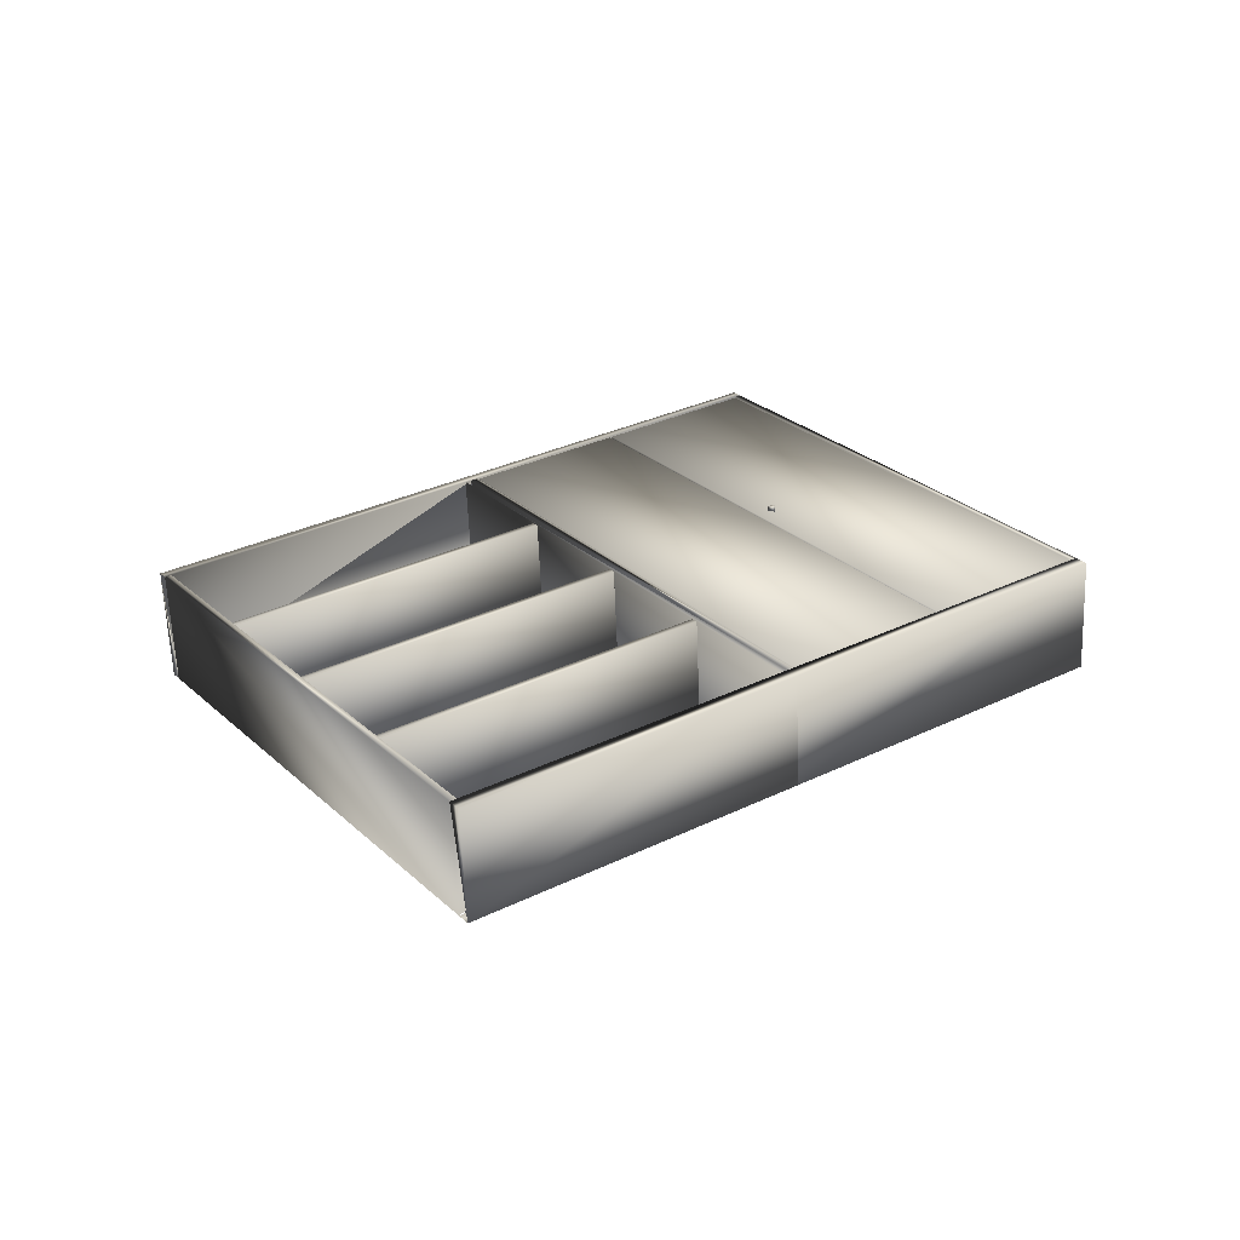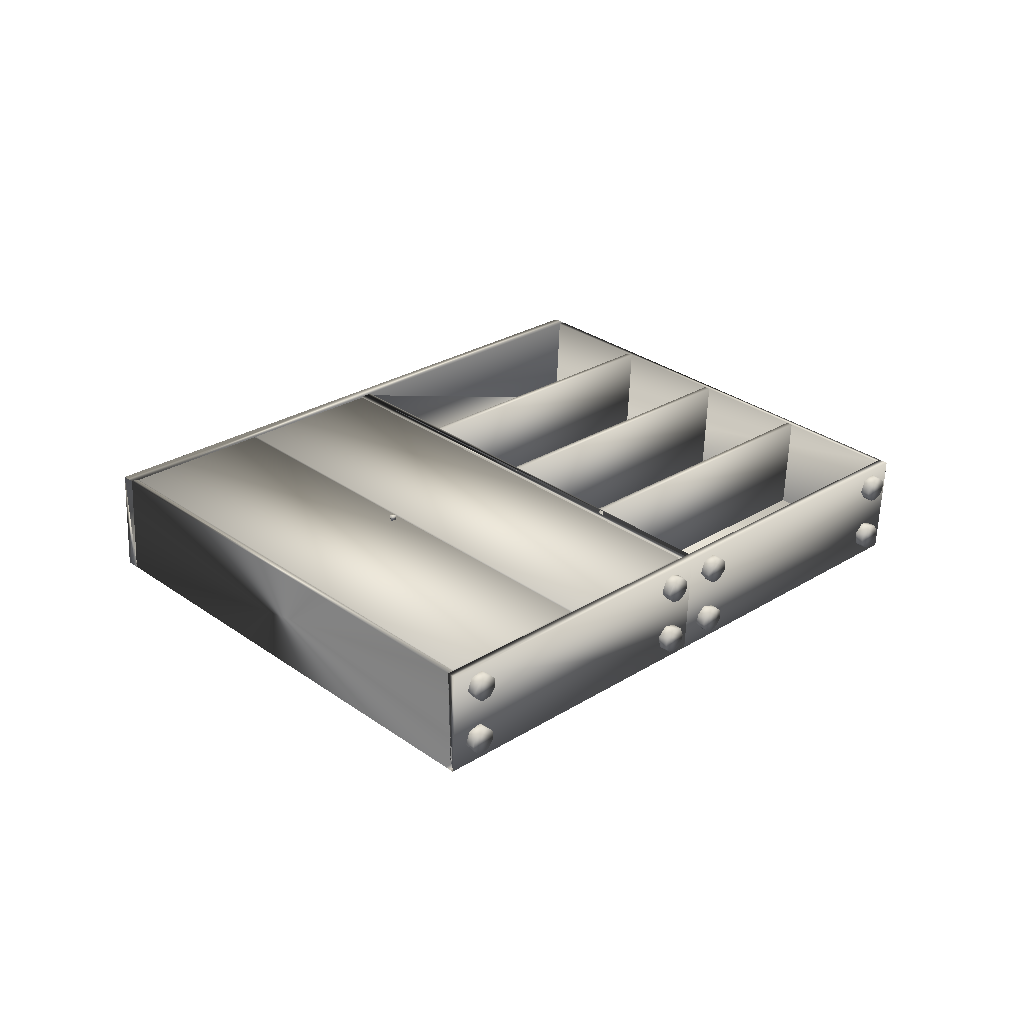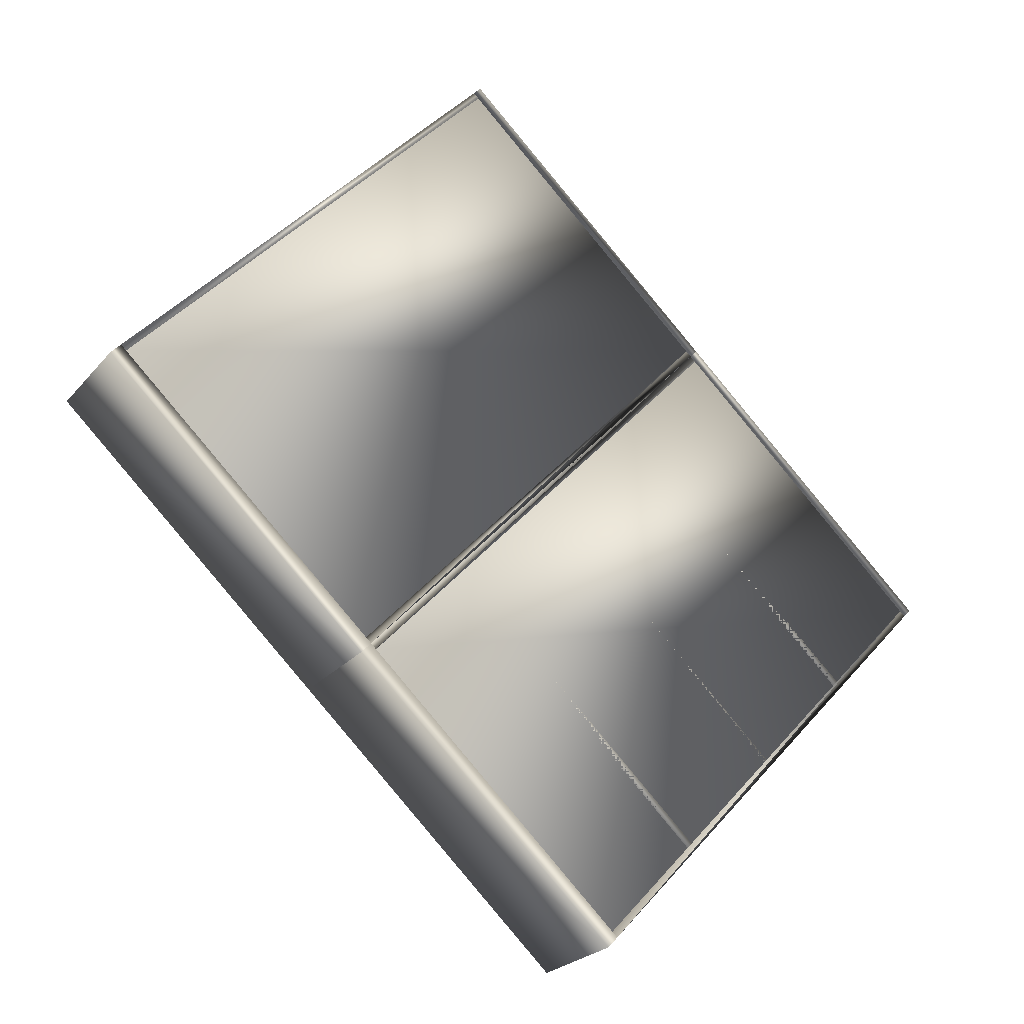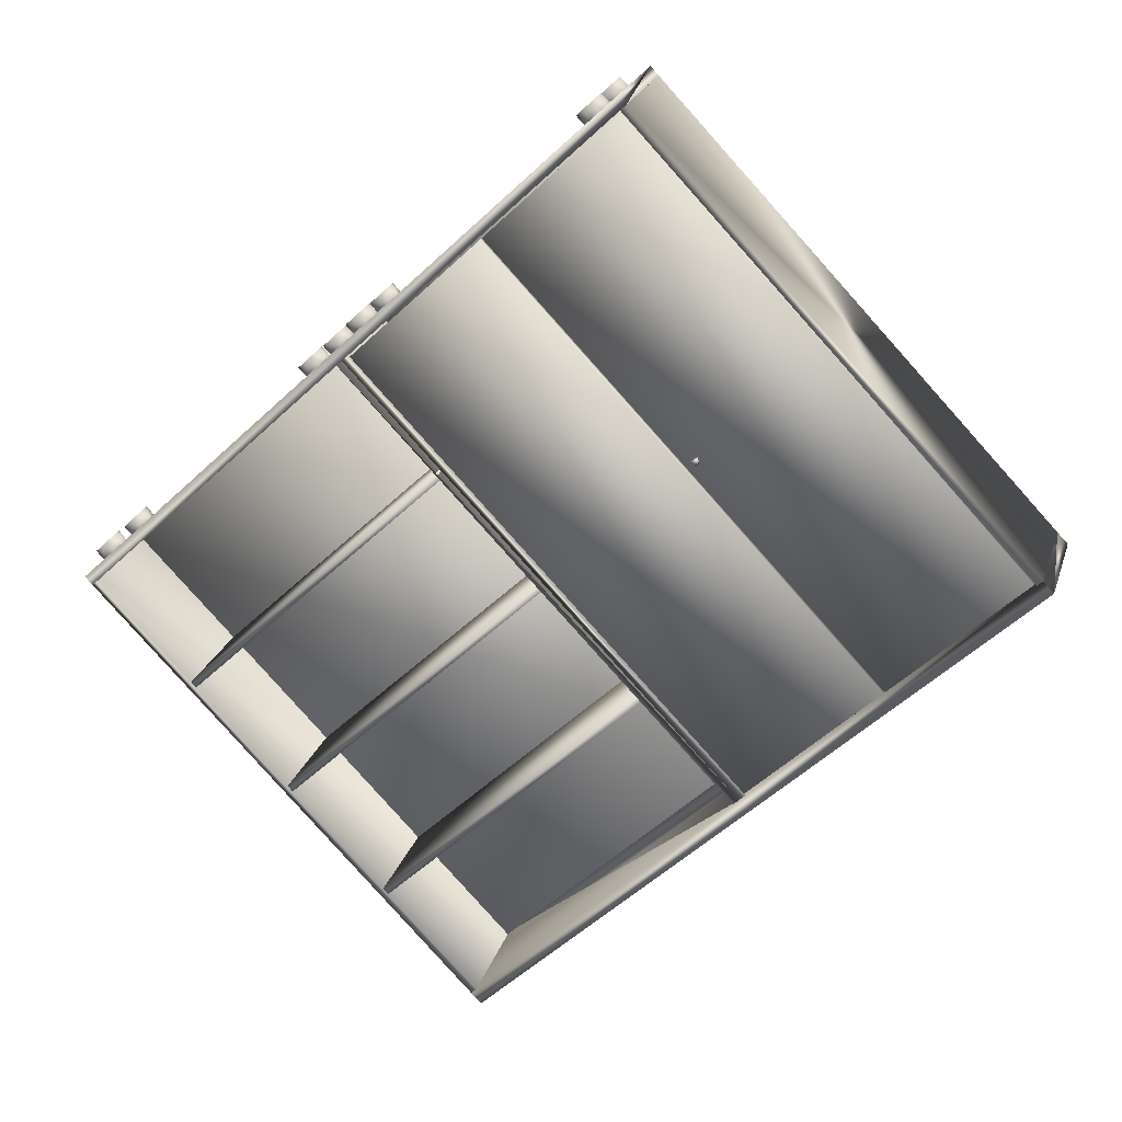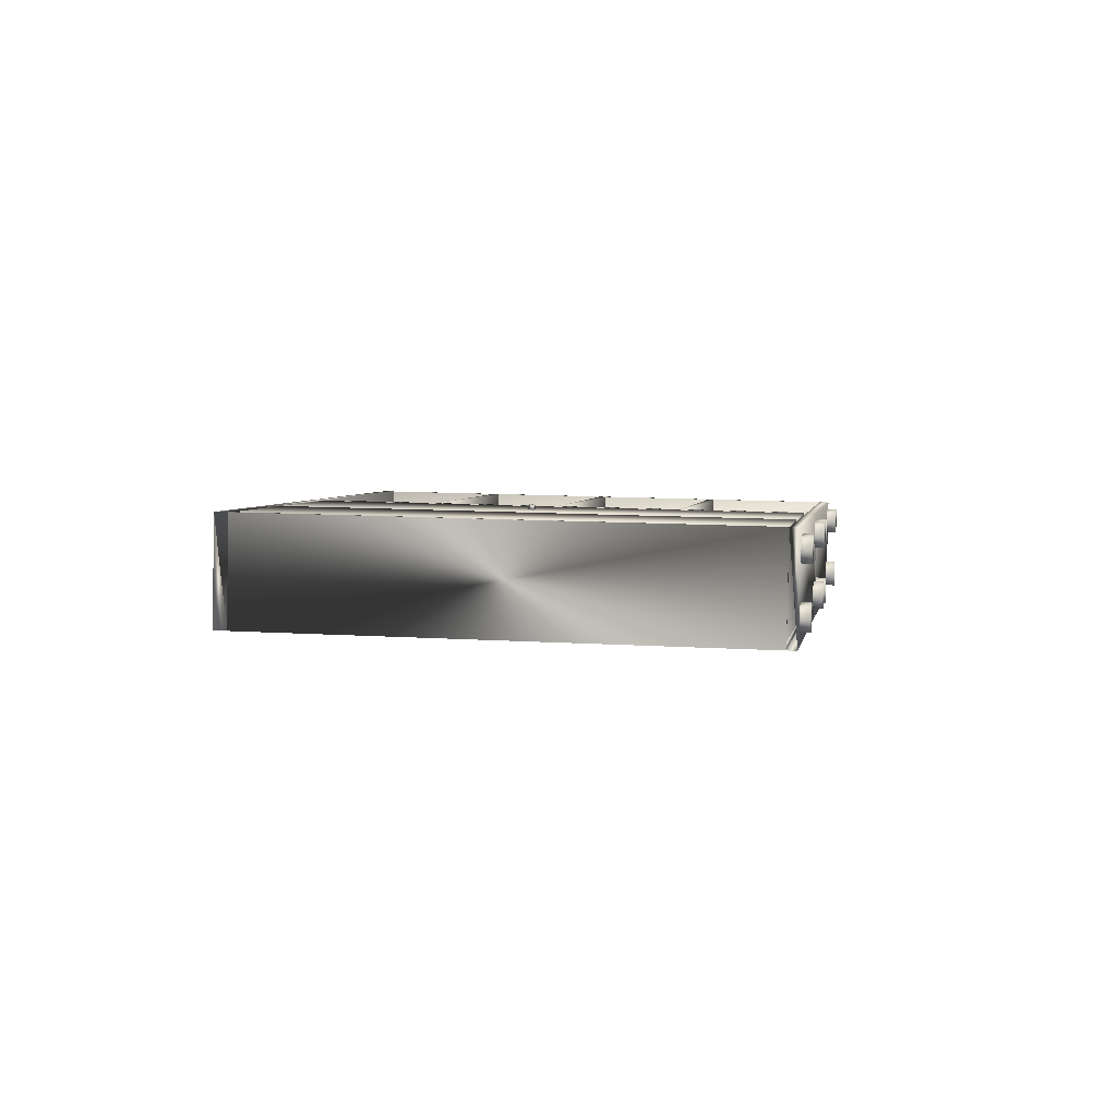
<metadata>
{"format":"obj","ext":"obj","renderer":"f3d","projection":"perspective","resolution":1024,"background":"white","views":[{"elev":27.1,"azim":8.4,"up":"+Z"},{"elev":29.7,"azim":179.0,"up":"+Z"},{"elev":-23.1,"azim":148.5,"up":"+Y"},{"elev":21.9,"azim":13.4,"up":"+Y"},{"elev":5.5,"azim":142.3,"up":"+Z"}]}
</metadata>
<code>
v -0.7582 -0.08933 -0.1906
v -0.7673 -0.09313 0.05361
v -0.7424 -0.106 -0.1902
v -0.7516 -0.1098 0.05394
v 0.04514 -0.9376 -0.1737
v 0.03601 -0.9414 0.07046
v 0.06614 -0.9598 -0.1733
v 0.05701 -0.9636 0.0709
v -0.7405 -0.09926 0.05452
v 0.04708 -0.9309 0.07104
v -0.5397 -0.2978 -0.1856
v -0.5488 -0.3016 0.05854
v -0.3402 -0.5085 -0.1814
v -0.3493 -0.5123 0.06272
v -0.1407 -0.7192 -0.1773
v -0.1498 -0.723 0.06691
v -0.7313 -0.09546 -0.1896
v -0.5383 -0.3127 0.05876
v -0.5292 -0.3089 -0.1854
v -0.3388 -0.5234 0.06295
v -0.3297 -0.5196 -0.1812
v -0.1393 -0.7341 0.06713
v -0.1302 -0.7303 -0.177
v 0.05622 -0.9271 -0.1731
v -0.008056 0.2062 -0.1579
v 0.002446 0.1951 -0.1577
v 0.1915 -0.004487 -0.1537
v 0.202 -0.01558 -0.1535
v 0.391 -0.2152 -0.1495
v 0.4015 -0.2263 -0.1493
v -0.01719 0.2024 0.08627
v -0.006688 0.1913 0.08649
v 0.1823 -0.008286 0.09045
v 0.1928 -0.01937 0.09067
v 0.3818 -0.219 0.09463
v 0.3923 -0.2301 0.09486
v -0.1997 0.4086 -0.1619
v 0.5879 -0.4231 -0.1454
v -0.2088 0.4048 0.08225
v 0.5787 -0.4269 0.09877
v -0.2044 0.4357 -0.1617
v -0.1886 0.4191 -0.1613
v -0.2044 0.4357 -0.1617
v 0.5989 -0.4126 -0.1448
v 0.6199 -0.4348 -0.1444
v -0.2135 0.4319 0.08249
v -0.1978 0.4153 0.08282
v 0.5898 -0.4164 0.09934
v 0.6108 -0.4386 0.09978
v 0.6199 -0.4348 -0.1444
v -0.1867 0.4258 0.0834
v 0.6009 -0.4059 0.09992
v -0.1775 0.4296 -0.1608
v 0.61 -0.4021 -0.1442
v -0.1817 0.4245 0.08346
v 0.5999 -0.4009 0.09986
v -0.1812 0.4248 0.0682
v 0.6005 -0.4006 0.0846
v 0.08068 0.673 0.08186
v 0.08011 0.6728 0.09712
v 0.8623 -0.1524 0.09825
v 0.8618 -0.1526 0.1135
v 0.08467 0.6768 0.08206
v 0.0841 0.6765 0.09733
v 0.8663 -0.1486 0.09846
v 0.8658 -0.1489 0.1137
v 0.3465 0.925 0.09572
v 0.3459 0.9248 0.111
v 1.128 0.09961 0.1121
v 1.128 0.09937 0.1274
v 0.3541 0.9336 -0.133
v 1.142 0.1019 -0.1165
v 0.345 0.9298 0.1111
v 1.133 0.09814 0.1276
v 0.3494 0.9607 -0.1328
v 0.3652 0.9441 -0.1325
v 0.3403 0.9569 0.1114
v 0.3561 0.9403 0.1117
v 1.144 0.1086 0.1282
v 1.165 0.08647 0.1287
v 1.153 0.1124 -0.1159
v 1.174 0.09026 -0.1155
v -0.7319 -0.0957 -0.1744
v 0.05565 -0.9273 -0.1579
v -0.1997 0.4086 -0.1619
v 0.5879 -0.4231 -0.1454
v -0.2003 0.4083 -0.1467
v 0.5873 -0.4233 -0.1301
v -0.1781 0.4293 -0.1455
v 0.6094 -0.4023 -0.129
v 0.3541 0.9336 -0.133
v 1.142 0.1019 -0.1165
v 0.3535 0.9333 -0.1178
v 1.141 0.1017 -0.1013
v -0.7485 -0.04739 -0.1284
v -0.7537 -0.04953 0.008953
v -0.7319 -0.0634 -0.1377
v -0.737 -0.06554 -0.000319
v -0.745 -0.04434 -0.1435
v -0.7513 -0.04695 0.02437
v -0.7355 -0.06359 0.0247
v -0.7501 -0.04648 -0.006153
v -0.7283 -0.05935 -0.1068
v -0.7427 -0.04197 -0.1058
v -0.7365 -0.03648 -0.1542
v -0.7416 -0.03862 -0.0169
v -0.7436 -0.03944 0.03596
v -0.7239 -0.05225 0.0399
v -0.7194 -0.04921 -0.02046
v -0.7142 -0.04707 -0.1578
v -0.7252 -0.02592 -0.1578
v -0.7275 -0.02687 -0.09672
v -0.7304 -0.02805 -0.02041
v -0.7326 -0.029 0.04063
v -0.707 -0.03898 -0.09601
v -0.7163 -0.0163 -0.1002
v -0.7143 -0.01548 -0.1531
v -0.7194 -0.01762 -0.01575
v -0.7214 -0.01844 0.03712
v -0.7037 -0.03425 -0.01542
v -0.7014 -0.03106 0.03449
v -0.693 -0.0267 -0.147
v -0.7129 -0.01058 0.02637
v -0.7066 -0.007967 -0.1415
v -0.7078 -0.008442 -0.111
v -0.7117 -0.0101 -0.004152
v -0.6893 -0.02265 -0.1162
v -0.7042 -0.005391 -0.1261
v -0.7094 -0.007527 0.01126
v -0.6933 -0.02397 0.005023
v -0.2987 0.3811 0.02494
v -0.2936 0.3832 -0.1124
v -0.2778 0.3671 -0.114
v -0.2829 0.365 0.02337
v -0.292 0.3857 -0.0893
v -0.2971 0.3836 0.04805
v -0.2814 0.3669 0.04838
v -0.2742 0.3712 -0.08309
v -0.2823 0.394 -0.1306
v -0.2875 0.3919 0.006777
v -0.2666 0.3774 -0.1302
v -0.2717 0.3753 0.007107
v -0.2843 0.3932 -0.0777
v -0.2894 0.3911 0.05964
v -0.2697 0.3783 0.06359
v -0.2785 0.4015 0.06431
v -0.2711 0.4046 -0.1341
v -0.2529 0.3915 -0.07233
v -0.2704 0.4075 0.003931
v -0.267 0.4092 -0.07326
v -0.2535 0.3924 0.004656
v -0.2484 0.3946 -0.1327
v -0.2602 0.415 -0.1294
v -0.2673 0.4121 0.0608
v -0.2472 0.3995 0.05817
v -0.2576 0.4204 0.01953
v -0.2588 0.4199 0.05005
v -0.2525 0.4226 -0.1178
v -0.2536 0.4221 -0.08729
v -0.2379 0.4054 -0.08696
v -0.2501 0.4251 -0.1024
v -0.2552 0.423 0.03495
v -0.234 0.4087 -0.1086
v -0.2391 0.4065 0.02871
v -0.1947 0.4776 -0.09951
v -0.1999 0.4755 0.03783
v -0.1781 0.4616 -0.1088
v -0.1832 0.4595 0.02856
v -0.1975 0.4781 0.05325
v -0.1912 0.4807 -0.1146
v -0.1963 0.4785 0.02273
v -0.1796 0.4635 0.05946
v -0.1745 0.4657 -0.07789
v -0.1889 0.483 -0.07692
v -0.1898 0.4856 0.06484
v -0.1878 0.4864 0.01198
v -0.1827 0.4885 -0.1254
v -0.1656 0.4758 0.008424
v -0.1604 0.478 -0.1289
v -0.1766 0.497 0.008469
v -0.1788 0.496 0.06951
v -0.1631 0.4794 0.06984
v -0.1737 0.4982 -0.06784
v -0.1714 0.4991 -0.1289
v -0.1532 0.486 -0.06713
v -0.1625 0.5087 -0.07135
v -0.1656 0.5074 0.01313
v -0.1676 0.5066 0.066
v -0.1499 0.4908 0.01346
v -0.1605 0.5095 -0.1242
v -0.1476 0.494 0.06337
v -0.1391 0.4983 -0.1182
v -0.1591 0.5144 0.05525
v -0.1579 0.5149 0.02473
v -0.1539 0.5166 -0.0821
v -0.1528 0.5171 -0.1126
v -0.1355 0.5024 -0.08727
v -0.1555 0.5175 0.04014
v -0.1504 0.5196 -0.0972
v -0.1395 0.5011 0.0339
v 0.4861 0.2825 0.1139
v 0.4858 0.2835 0.1245
v 0.4971 0.2745 0.1255
v 0.5012 0.2769 0.1143
v 0.498 0.2909 0.1137
v 0.5012 0.2884 0.1255
v 0.2551 0.9061 0.05382
v 0.2602 0.9083 -0.08353
v 0.276 0.8921 -0.0851
v 0.2709 0.89 0.05225
v 0.2618 0.9107 -0.06041
v 0.2776 0.8941 -0.06008
v 0.2567 0.9086 0.07693
v 0.2724 0.892 0.07726
v 0.2715 0.9191 -0.1017
v 0.2872 0.9024 -0.1014
v 0.2663 0.9169 0.03566
v 0.2821 0.9003 0.03599
v 0.2644 0.9161 0.08853
v 0.2695 0.9182 -0.04882
v 0.2841 0.9033 0.09247
v 0.2892 0.9054 -0.04488
v 0.2753 0.9265 0.09319
v 0.2827 0.9296 -0.1052
v 0.2804 0.9287 -0.04415
v 0.2834 0.9325 0.03281
v 0.3003 0.9175 0.03354
v 0.3054 0.9196 -0.1038
v 0.2916 0.9392 -0.04766
v 0.2865 0.9371 0.08968
v 0.2936 0.9401 -0.1005
v 0.3066 0.9245 0.08705
v 0.3117 0.9266 -0.05029
v 0.295 0.945 0.07893
v 0.2962 0.9454 0.04841
v 0.3013 0.9476 -0.08894
v 0.3002 0.9471 -0.05841
v 0.3037 0.9502 -0.07352
v 0.2986 0.948 0.06383
v 0.3198 0.9337 -0.07976
v 0.3147 0.9316 0.05759
f 47 4 3
f 2 1 3
f 46 2 4
f 47 46 4
f 1 41 42
f 3 1 42
f 46 41 1
f 2 46 1
f 10 9 24
f 17 24 9
f 24 6 10
f 10 6 4
f 9 10 4
f 9 3 17
f 17 3 5
f 5 3 4
f 5 4 6
f 7 49 8
f 49 7 50
f 8 6 7
f 48 6 8
f 48 8 49
f 50 44 49
f 5 44 50
f 7 5 50
f 6 48 5
f 44 38 40
f 40 39 48
f 39 37 47
f 37 38 42
f 38 37 39
f 38 39 40
f 32 18 19
f 26 32 19
f 12 11 19
f 18 12 19
f 31 12 18
f 32 31 18
f 25 31 32
f 26 25 32
f 11 25 26
f 19 11 26
f 31 25 11
f 12 31 11
f 34 20 21
f 28 34 21
f 14 13 21
f 20 14 21
f 33 14 20
f 34 33 20
f 27 33 34
f 28 27 34
f 13 27 28
f 21 13 28
f 33 27 13
f 14 33 13
f 36 22 23
f 30 36 23
f 16 15 23
f 22 16 23
f 35 16 22
f 36 35 22
f 29 35 36
f 30 29 36
f 15 29 30
f 23 15 30
f 35 29 15
f 16 35 15
f 78 47 42
f 42 76 78
f 42 46 43
f 77 46 47
f 78 77 47
f 75 77 78
f 43 75 76
f 42 43 76
f 77 75 43
f 46 77 43
f 51 54 52
f 53 54 51
f 48 52 54
f 48 47 52
f 51 52 47
f 51 42 53
f 53 42 44
f 44 42 47
f 44 47 48
f 45 80 49
f 80 45 82
f 79 48 49
f 80 79 49
f 82 81 80
f 44 81 82
f 45 44 82
f 79 81 44
f 48 79 44
f 78 81 79
f 76 81 78
f 72 74 81
f 79 74 73
f 79 73 78
f 78 73 71
f 76 71 72
f 72 81 76
f 72 71 73
f 72 73 74
f 55 56 60
f 56 62 60
f 59 57 60
f 57 55 60
f 57 58 55
f 58 56 55
f 58 61 56
f 61 62 56
f 61 59 62
f 59 60 62
f 61 58 59
f 58 57 59
f 64 66 68
f 66 70 68
f 67 63 68
f 63 64 68
f 63 65 64
f 65 66 64
f 65 69 66
f 69 70 66
f 69 67 70
f 67 68 70
f 69 65 67
f 65 63 67
f 88 87 83
f 84 88 83
f 85 17 83
f 87 85 83
f 86 85 87
f 88 86 87
f 24 86 88
f 84 24 88
f 83 17 84
f 86 24 17
f 85 86 17
f 94 93 89
f 90 94 89
f 91 53 89
f 93 91 89
f 92 91 93
f 94 92 93
f 54 92 94
f 90 54 94
f 89 53 90
f 92 54 53
f 91 92 53
f 121 119 114
f 108 121 114
f 121 123 119
f 130 129 123
f 121 130 123
f 130 126 129
f 120 118 126
f 130 120 126
f 109 113 118
f 120 109 118
f 109 106 113
f 98 102 106
f 109 98 106
f 98 96 102
f 101 100 96
f 98 101 96
f 108 107 100
f 101 108 100
f 108 114 107
f 106 114 119
f 106 119 123
f 106 123 129
f 106 129 126
f 106 126 118
f 106 118 113
f 106 102 96
f 106 96 100
f 106 100 107
f 106 107 114
f 155 154 146
f 145 155 146
f 155 157 154
f 164 162 157
f 155 164 157
f 164 156 162
f 151 149 156
f 164 151 156
f 142 140 149
f 151 142 149
f 134 131 140
f 142 134 140
f 137 136 131
f 134 137 131
f 145 144 136
f 137 145 136
f 145 146 144
f 144 146 154
f 144 154 157
f 144 157 162
f 144 162 156
f 144 156 149
f 144 149 140
f 144 140 131
f 144 131 136
f 115 116 112
f 127 125 116
f 115 127 116
f 127 128 125
f 122 124 128
f 127 122 128
f 122 117 124
f 110 111 117
f 122 110 117
f 110 105 111
f 97 99 105
f 110 97 105
f 97 95 99
f 103 104 95
f 97 103 95
f 115 112 104
f 103 115 104
f 99 112 116
f 99 116 125
f 99 125 128
f 99 128 124
f 99 124 117
f 99 117 111
f 99 111 105
f 99 95 104
f 99 104 112
f 160 159 150
f 148 160 150
f 163 161 159
f 160 163 159
f 163 158 161
f 152 153 158
f 163 152 158
f 152 147 153
f 141 139 147
f 152 141 147
f 133 132 139
f 141 133 139
f 138 135 132
f 133 138 132
f 138 143 135
f 148 150 143
f 138 148 143
f 139 150 159
f 139 159 161
f 139 161 158
f 139 158 153
f 139 153 147
f 139 132 135
f 139 135 143
f 139 143 150
f 191 188 181
f 182 191 181
f 191 193 188
f 200 198 193
f 191 200 193
f 200 194 198
f 189 187 194
f 200 189 194
f 178 180 187
f 189 178 187
f 178 176 180
f 168 171 176
f 178 168 176
f 168 166 171
f 172 169 166
f 168 172 166
f 172 175 169
f 182 181 175
f 172 182 175
f 188 193 198
f 188 198 194
f 188 194 187
f 188 187 180
f 188 180 176
f 188 176 171
f 188 171 166
f 188 166 169
f 188 169 175
f 188 175 181
f 232 230 223
f 221 232 223
f 232 234 230
f 241 239 234
f 232 241 234
f 241 235 239
f 227 226 235
f 241 227 235
f 218 217 226
f 227 218 226
f 210 207 217
f 218 210 217
f 214 213 207
f 210 214 207
f 221 219 213
f 214 221 213
f 221 223 219
f 239 223 230
f 239 230 234
f 239 235 226
f 239 226 217
f 239 217 207
f 239 207 213
f 239 213 219
f 239 219 223
f 185 186 183
f 197 195 186
f 185 197 186
f 197 199 195
f 192 196 199
f 197 192 199
f 192 190 196
f 179 184 190
f 192 179 190
f 179 177 184
f 167 170 177
f 179 167 177
f 167 165 170
f 173 174 165
f 167 173 165
f 185 183 174
f 173 185 174
f 195 183 186
f 195 199 196
f 195 196 190
f 195 190 184
f 195 184 177
f 195 177 170
f 195 170 165
f 195 165 174
f 195 174 183
f 233 229 225
f 222 233 225
f 233 237 229
f 240 238 237
f 233 240 237
f 240 236 238
f 228 231 236
f 240 228 236
f 228 224 231
f 216 215 224
f 228 216 224
f 209 208 215
f 216 209 215
f 212 211 208
f 209 212 208
f 222 220 211
f 212 222 211
f 222 225 220
f 236 225 229
f 236 229 237
f 236 237 238
f 236 231 224
f 236 224 215
f 236 215 208
f 236 208 211
f 236 211 220
f 236 220 225
f 201 202 205
f 202 206 205
f 204 203 201
f 203 202 201
f 206 203 204
f 205 206 204
f 201 205 204
f 203 206 202

</code>
